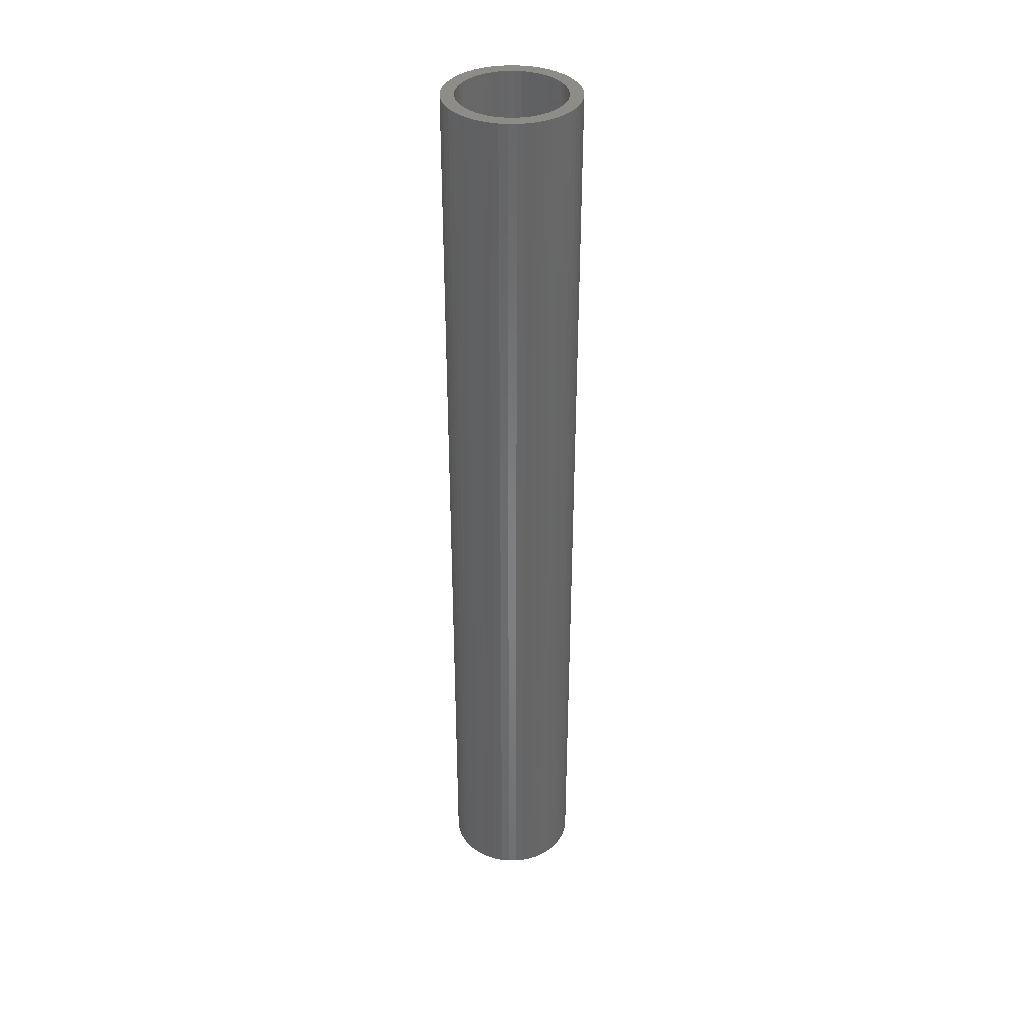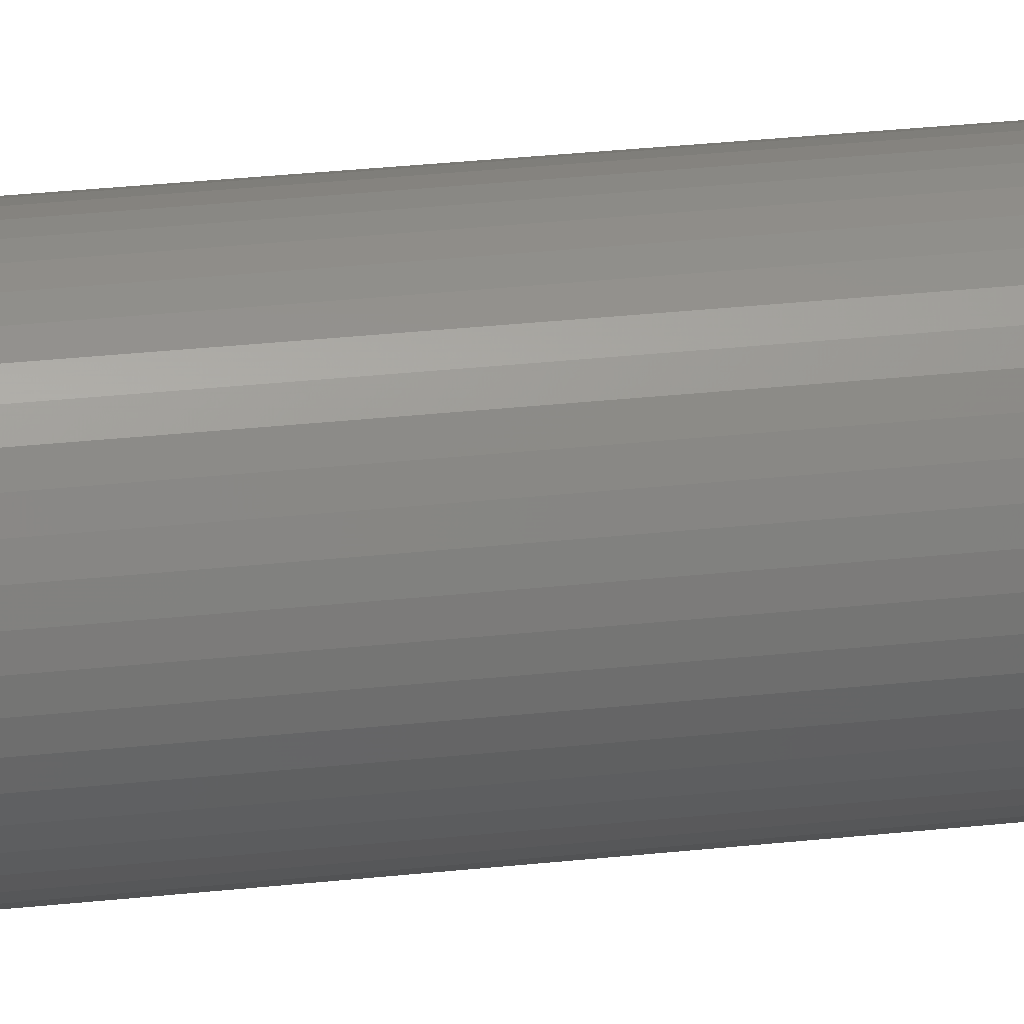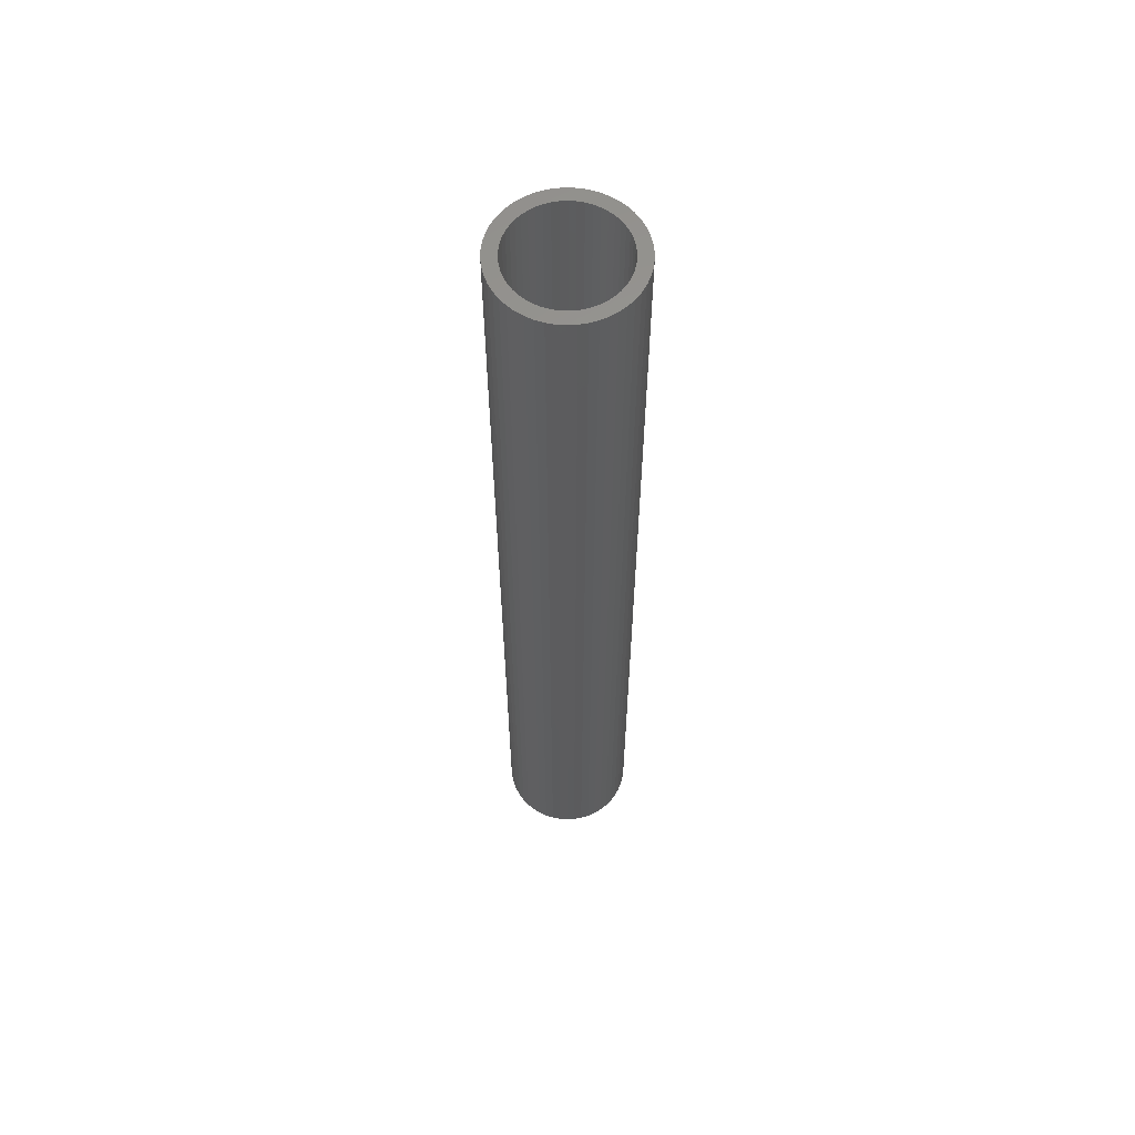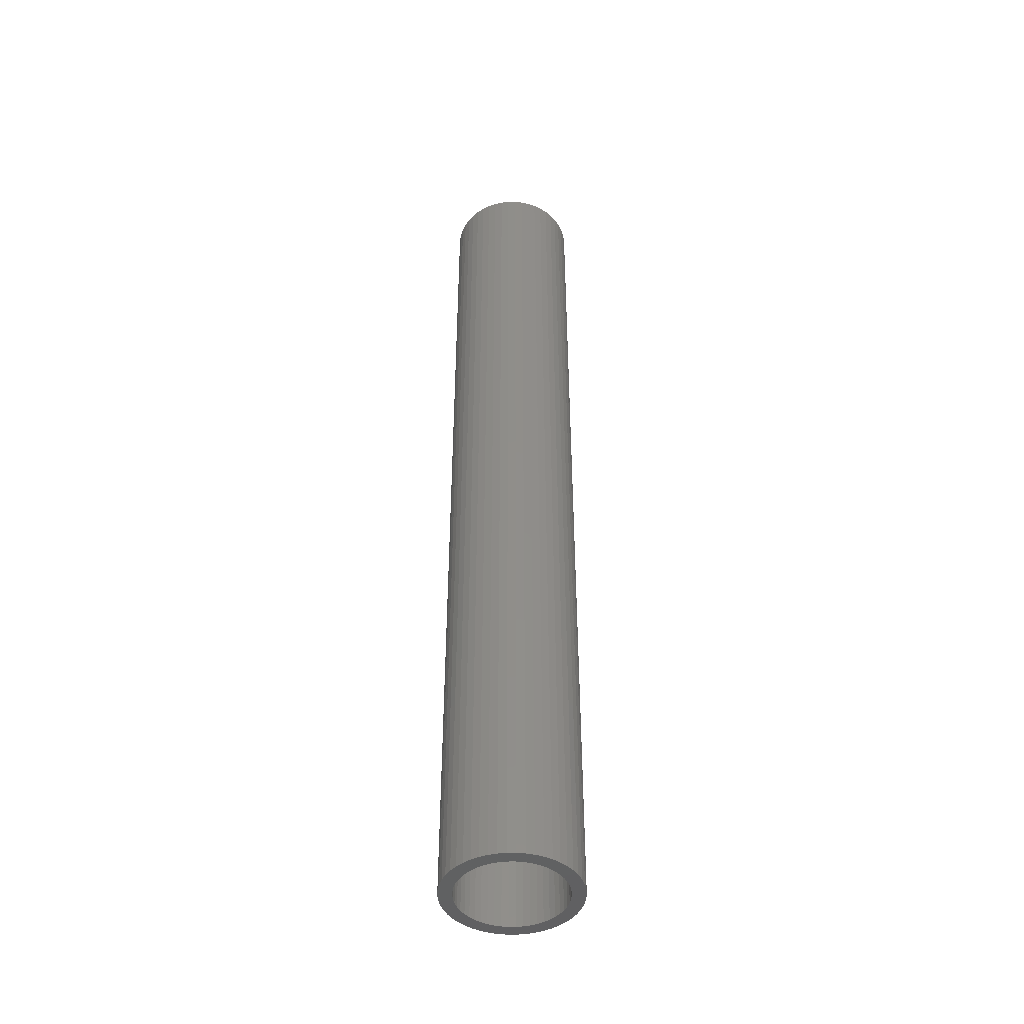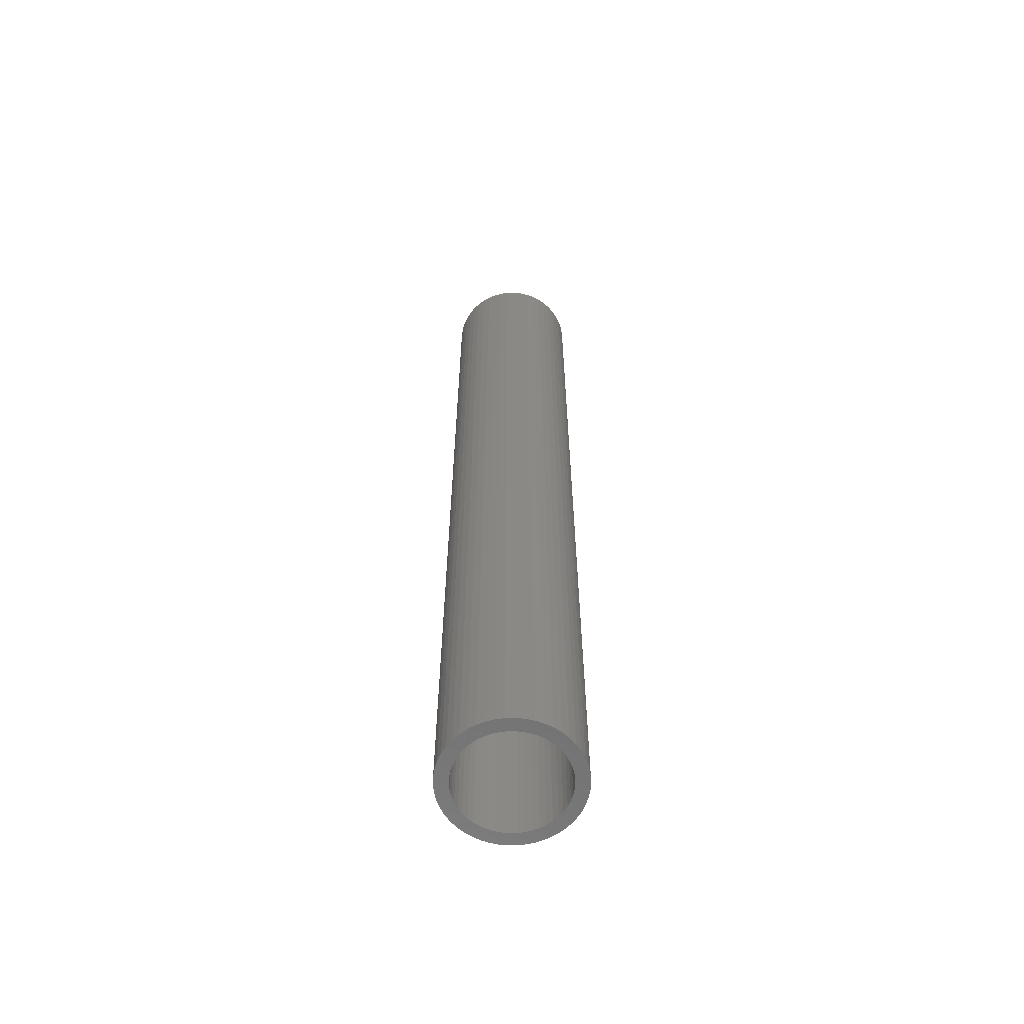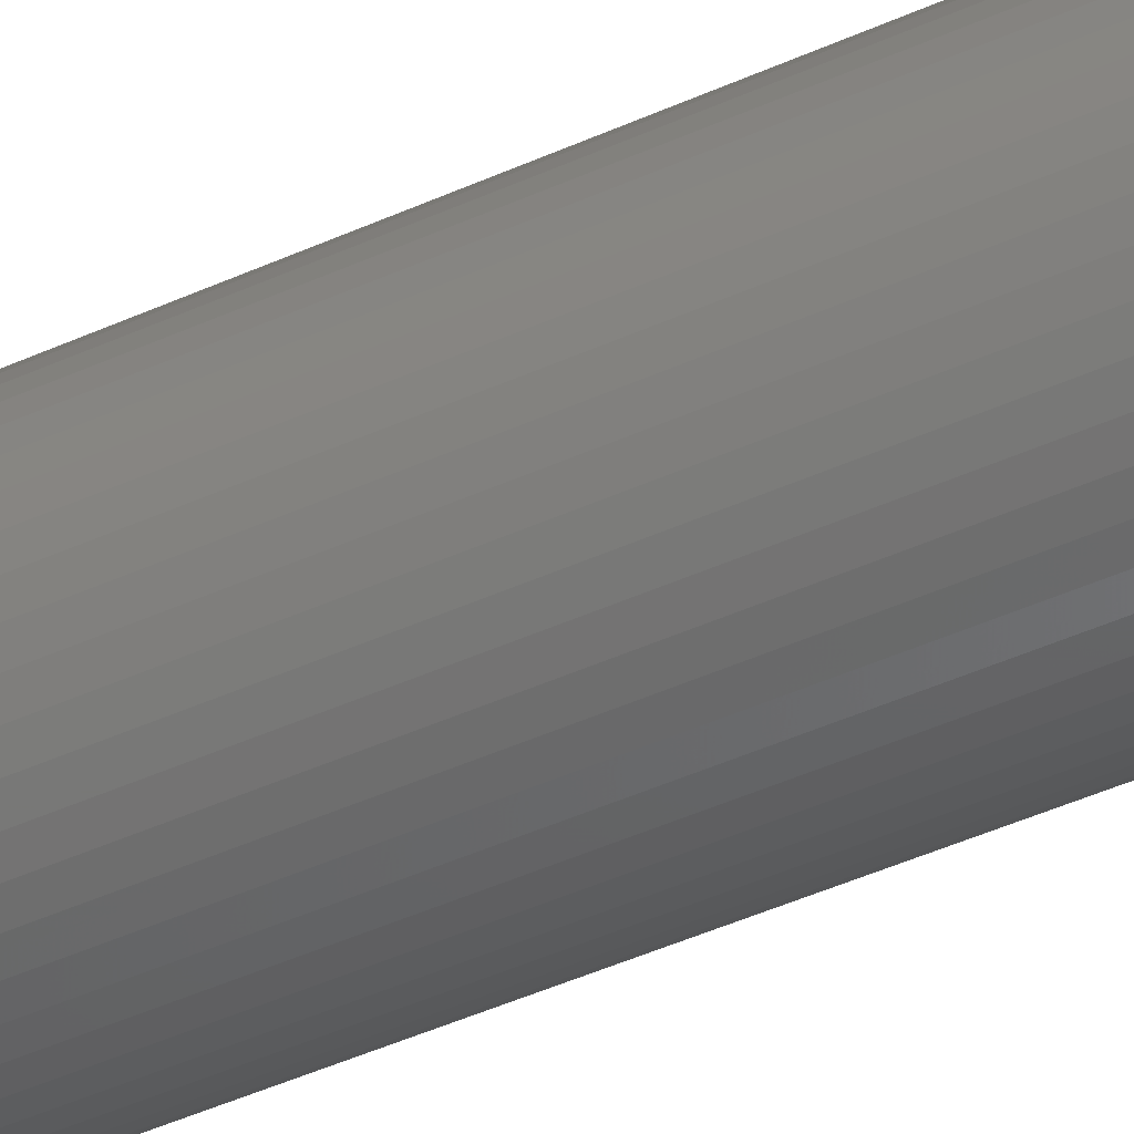
<metadata>
{"format":"stl","ext":"stl","renderer":"f3d","projection":"perspective","resolution":1024,"background":"white","views":[{"elev":36.7,"azim":35.7,"up":"+Z"},{"elev":26.3,"azim":-100.2,"up":"+Y"},{"elev":60.2,"azim":-46.3,"up":"+Z"},{"elev":-44.7,"azim":-172.5,"up":"+Z"},{"elev":-61.6,"azim":-142.7,"up":"+Z"},{"elev":-38.9,"azim":-59.3,"up":"+Y"}]}
</metadata>
<code>
# stl→obj: 200 verts, 400 faces
v 3.75 0 27
v 3.72 0.47 -27
v 3.72 0.47 27
v 3.75 0 -27
v -3.75 0 -27
v -3.72 0.47 27
v -3.72 0.47 -27
v -3.75 0 27
v 0.2355 3.743 -27
v -0.2355 3.743 27
v 0.2355 3.743 27
v -0.2355 3.743 -27
v -0.2355 -3.743 -27
v 0.2355 -3.743 27
v -0.2355 -3.743 27
v 0.2355 -3.743 -27
v 2.734 2.567 -27
v 2.39 2.889 27
v 2.734 2.567 27
v 2.39 2.889 -27
v -2.39 2.889 -27
v -2.734 2.567 27
v -2.39 2.889 27
v -2.734 2.567 -27
v -1.159 3.566 -27
v -1.597 3.393 27
v -1.159 3.566 27
v -1.597 3.393 -27
v 3.487 -1.38 27
v 3.632 -0.9326 -27
v 3.632 -0.9326 27
v 3.487 -1.38 -27
v 3.487 1.38 27
v 3.286 1.807 -27
v 3.286 1.807 27
v 3.487 1.38 -27
v 3.632 0.9326 -27
v 3.632 0.9326 27
v 3.034 2.204 -27
v 3.034 2.204 27
v 1.597 3.393 -27
v 1.159 3.566 27
v 1.597 3.393 27
v 1.159 3.566 -27
v 0.7027 3.684 27
v 0.7027 3.684 -27
v 2.009 3.166 -27
v 2.009 3.166 27
v -3.487 1.38 -27
v -3.286 1.807 27
v -3.286 1.807 -27
v -3.487 1.38 27
v -3.632 0.9326 -27
v -3.632 0.9326 27
v -0.7027 3.684 -27
v -0.7027 3.684 27
v 1.159 -3.566 -27
v 1.597 -3.393 27
v 1.159 -3.566 27
v 1.597 -3.393 -27
v 2.009 -3.166 27
v 2.009 -3.166 -27
v -3.034 2.204 27
v -3.034 2.204 -27
v 3 0 27
v 2.976 0.376 27
v 3.72 -0.47 27
v 2.906 0.7461 27
v 2.976 -0.376 27
v 2.789 1.104 27
v 2.629 1.445 27
v 2.906 -0.7461 27
v 2.427 1.763 27
v 2.187 2.054 27
v 1.912 2.312 27
v 1.607 2.533 27
v 1.277 2.714 27
v 0.9271 2.853 27
v 0.5621 2.947 27
v 0.1884 2.994 27
v -0.1884 2.994 27
v -0.5621 2.947 27
v -0.9271 2.853 27
v -1.277 2.714 27
v -1.607 2.533 27
v -2.009 3.166 27
v -1.912 2.312 27
v -2.187 2.054 27
v -2.427 1.763 27
v -2.629 1.445 27
v -2.789 1.104 27
v -2.906 0.7461 27
v 2.789 -1.104 27
v 3.286 -1.807 27
v 2.629 -1.445 27
v 3.034 -2.204 27
v 2.427 -1.763 27
v 2.734 -2.567 27
v 2.187 -2.054 27
v 2.39 -2.889 27
v 1.912 -2.312 27
v 1.607 -2.533 27
v 1.277 -2.714 27
v 0.9271 -2.853 27
v 0.7027 -3.684 27
v 0.5621 -2.947 27
v 0.1884 -2.994 27
v -0.1884 -2.994 27
v -0.5621 -2.947 27
v -0.7027 -3.684 27
v -0.9271 -2.853 27
v -1.159 -3.566 27
v -1.277 -2.714 27
v -1.597 -3.393 27
v -1.607 -2.533 27
v -2.009 -3.166 27
v -1.912 -2.312 27
v -2.39 -2.889 27
v -2.187 -2.054 27
v -2.734 -2.567 27
v -2.427 -1.763 27
v -3.034 -2.204 27
v -2.629 -1.445 27
v -3.286 -1.807 27
v -2.789 -1.104 27
v -3.487 -1.38 27
v -2.906 -0.7461 27
v -3.632 -0.9326 27
v -2.976 -0.376 27
v -3.72 -0.47 27
v -3 0 27
v -2.976 0.376 27
v -2.009 3.166 -27
v 3.72 -0.47 -27
v 3.286 -1.807 -27
v 3.034 -2.204 -27
v 3 0 -27
v 2.976 -0.376 -27
v 2.906 -0.7461 -27
v 2.976 0.376 -27
v 2.789 -1.104 -27
v 2.629 -1.445 -27
v 2.906 0.7461 -27
v 2.427 -1.763 -27
v 2.734 -2.567 -27
v 2.187 -2.054 -27
v 2.39 -2.889 -27
v 1.912 -2.312 -27
v 1.607 -2.533 -27
v 1.277 -2.714 -27
v 0.9271 -2.853 -27
v 0.7027 -3.684 -27
v 0.5621 -2.947 -27
v 0.1884 -2.994 -27
v -0.1884 -2.994 -27
v -0.5621 -2.947 -27
v -0.7027 -3.684 -27
v -0.9271 -2.853 -27
v -1.159 -3.566 -27
v -1.277 -2.714 -27
v -1.597 -3.393 -27
v -1.607 -2.533 -27
v -2.009 -3.166 -27
v -1.912 -2.312 -27
v -2.39 -2.889 -27
v -2.187 -2.054 -27
v -2.734 -2.567 -27
v -2.427 -1.763 -27
v -3.034 -2.204 -27
v -2.629 -1.445 -27
v -3.286 -1.807 -27
v -2.789 -1.104 -27
v -3.487 -1.38 -27
v -2.906 -0.7461 -27
v 2.789 1.104 -27
v 2.629 1.445 -27
v 2.427 1.763 -27
v 2.187 2.054 -27
v 1.912 2.312 -27
v 1.607 2.533 -27
v 1.277 2.714 -27
v 0.9271 2.853 -27
v 0.5621 2.947 -27
v 0.1884 2.994 -27
v -0.1884 2.994 -27
v -0.5621 2.947 -27
v -0.9271 2.853 -27
v -1.277 2.714 -27
v -1.607 2.533 -27
v -1.912 2.312 -27
v -2.187 2.054 -27
v -2.427 1.763 -27
v -2.629 1.445 -27
v -2.789 1.104 -27
v -2.906 0.7461 -27
v -2.976 0.376 -27
v -3 0 -27
v -3.632 -0.9326 -27
v -2.976 -0.376 -27
v -3.72 -0.47 -27
f 1 2 3
f 2 1 4
f 5 6 7
f 6 5 8
f 9 10 11
f 10 9 12
f 13 14 15
f 14 13 16
f 17 18 19
f 18 17 20
f 21 22 23
f 22 21 24
f 25 26 27
f 26 25 28
f 29 30 31
f 30 29 32
f 33 34 35
f 34 33 36
f 3 37 38
f 37 3 2
f 35 39 40
f 39 35 34
f 41 42 43
f 42 41 44
f 44 45 42
f 45 44 46
f 47 43 48
f 43 47 41
f 49 50 51
f 50 49 52
f 53 52 49
f 52 53 54
f 55 27 56
f 27 55 25
f 57 58 59
f 58 57 60
f 60 61 58
f 61 60 62
f 38 36 33
f 36 38 37
f 40 17 19
f 17 40 39
f 46 11 45
f 11 46 9
f 20 48 18
f 48 20 47
f 51 63 64
f 63 51 50
f 64 22 24
f 22 64 63
f 7 54 53
f 54 7 6
f 65 1 3
f 66 3 38
f 1 65 67
f 68 38 33
f 69 67 65
f 70 33 35
f 67 69 31
f 71 35 40
f 72 31 69
f 31 72 29
f 3 66 65
f 38 68 66
f 33 70 68
f 73 40 19
f 35 71 70
f 40 73 71
f 74 19 18
f 19 74 73
f 75 18 48
f 18 75 74
f 48 76 75
f 43 76 48
f 43 77 76
f 42 77 43
f 42 78 77
f 45 78 42
f 45 79 78
f 11 79 45
f 11 80 79
f 11 81 80
f 10 81 11
f 10 82 81
f 56 82 10
f 56 83 82
f 27 83 56
f 27 84 83
f 26 84 27
f 26 85 84
f 86 85 26
f 85 86 87
f 23 87 86
f 87 23 88
f 22 88 23
f 88 22 89
f 63 89 22
f 89 63 90
f 50 90 63
f 90 50 91
f 91 52 92
f 52 91 50
f 93 29 72
f 29 93 94
f 95 94 93
f 94 95 96
f 97 96 95
f 96 97 98
f 99 98 97
f 98 99 100
f 101 100 99
f 100 101 61
f 102 61 101
f 102 58 61
f 103 58 102
f 103 59 58
f 104 59 103
f 104 105 59
f 106 105 104
f 106 14 105
f 107 14 106
f 108 14 107
f 108 15 14
f 109 15 108
f 109 110 15
f 111 110 109
f 111 112 110
f 113 112 111
f 113 114 112
f 115 114 113
f 116 115 117
f 115 116 114
f 118 117 119
f 117 118 116
f 120 119 121
f 122 121 123
f 119 120 118
f 124 123 125
f 126 125 127
f 128 127 129
f 121 122 120
f 130 129 131
f 54 92 52
f 92 54 132
f 123 124 122
f 6 132 54
f 125 126 124
f 132 6 131
f 127 128 126
f 8 131 6
f 129 130 128
f 131 8 130
f 28 86 26
f 86 28 133
f 133 23 86
f 23 133 21
f 12 56 10
f 56 12 55
f 67 4 1
f 4 67 134
f 96 135 94
f 135 96 136
f 31 134 67
f 134 31 30
f 137 4 134
f 138 134 30
f 4 137 2
f 139 30 32
f 140 2 137
f 141 32 135
f 2 140 37
f 142 135 136
f 143 37 140
f 37 143 36
f 134 138 137
f 30 139 138
f 32 141 139
f 144 136 145
f 135 142 141
f 136 144 142
f 146 145 147
f 145 146 144
f 148 147 62
f 147 148 146
f 62 149 148
f 60 149 62
f 60 150 149
f 57 150 60
f 57 151 150
f 152 151 57
f 152 153 151
f 16 153 152
f 16 154 153
f 16 155 154
f 13 155 16
f 13 156 155
f 157 156 13
f 157 158 156
f 159 158 157
f 159 160 158
f 161 160 159
f 161 162 160
f 163 162 161
f 162 163 164
f 165 164 163
f 164 165 166
f 167 166 165
f 166 167 168
f 169 168 167
f 168 169 170
f 171 170 169
f 170 171 172
f 172 173 174
f 173 172 171
f 175 36 143
f 36 175 34
f 176 34 175
f 34 176 39
f 177 39 176
f 39 177 17
f 178 17 177
f 17 178 20
f 179 20 178
f 20 179 47
f 180 47 179
f 180 41 47
f 181 41 180
f 181 44 41
f 182 44 181
f 182 46 44
f 183 46 182
f 183 9 46
f 184 9 183
f 185 9 184
f 185 12 9
f 186 12 185
f 186 55 12
f 187 55 186
f 187 25 55
f 188 25 187
f 188 28 25
f 189 28 188
f 133 189 190
f 189 133 28
f 21 190 191
f 190 21 133
f 24 191 192
f 64 192 193
f 191 24 21
f 51 193 194
f 49 194 195
f 53 195 196
f 192 64 24
f 7 196 197
f 198 174 173
f 174 198 199
f 193 51 64
f 200 199 198
f 194 49 51
f 199 200 197
f 195 53 49
f 5 197 200
f 196 7 53
f 197 5 7
f 16 105 14
f 105 16 152
f 62 100 61
f 100 62 147
f 94 32 29
f 32 94 135
f 159 110 112
f 110 159 157
f 167 122 169
f 122 167 120
f 169 124 171
f 124 169 122
f 173 128 198
f 128 173 126
f 147 98 100
f 98 147 145
f 157 15 110
f 15 157 13
f 161 112 114
f 112 161 159
f 167 118 120
f 118 167 165
f 171 126 173
f 126 171 124
f 198 130 200
f 130 198 128
f 200 8 5
f 8 200 130
f 98 136 96
f 136 98 145
f 152 59 105
f 59 152 57
f 163 114 116
f 114 163 161
f 165 116 118
f 116 165 163
f 137 66 140
f 66 137 65
f 131 196 132
f 196 131 197
f 185 80 81
f 80 185 184
f 154 108 107
f 108 154 155
f 179 74 75
f 74 179 178
f 191 87 88
f 87 191 190
f 188 83 84
f 83 188 187
f 144 95 142
f 95 144 97
f 175 71 176
f 71 175 70
f 140 68 143
f 68 140 66
f 182 77 78
f 77 182 181
f 183 78 79
f 78 183 182
f 180 75 76
f 75 180 179
f 91 193 90
f 193 91 194
f 92 194 91
f 194 92 195
f 187 82 83
f 82 187 186
f 153 107 106
f 107 153 154
f 143 70 175
f 70 143 68
f 177 74 178
f 74 177 73
f 176 73 177
f 73 176 71
f 184 79 80
f 79 184 183
f 181 76 77
f 76 181 180
f 90 192 89
f 192 90 193
f 89 191 88
f 191 89 192
f 132 195 92
f 195 132 196
f 189 84 85
f 84 189 188
f 190 85 87
f 85 190 189
f 186 81 82
f 81 186 185
f 146 101 99
f 101 146 148
f 139 69 138
f 69 139 72
f 142 93 141
f 93 142 95
f 146 97 144
f 97 146 99
f 138 65 137
f 65 138 69
f 164 119 117
f 119 164 166
f 121 170 123
f 170 121 168
f 125 174 127
f 174 125 172
f 129 197 131
f 197 129 199
f 150 104 103
f 104 150 151
f 151 106 104
f 106 151 153
f 148 102 101
f 102 148 149
f 149 103 102
f 103 149 150
f 141 72 139
f 72 141 93
f 155 109 108
f 109 155 156
f 162 117 115
f 117 162 164
f 123 172 125
f 172 123 170
f 127 199 129
f 199 127 174
f 156 111 109
f 111 156 158
f 158 113 111
f 113 158 160
f 160 115 113
f 115 160 162
f 119 168 121
f 168 119 166

</code>
